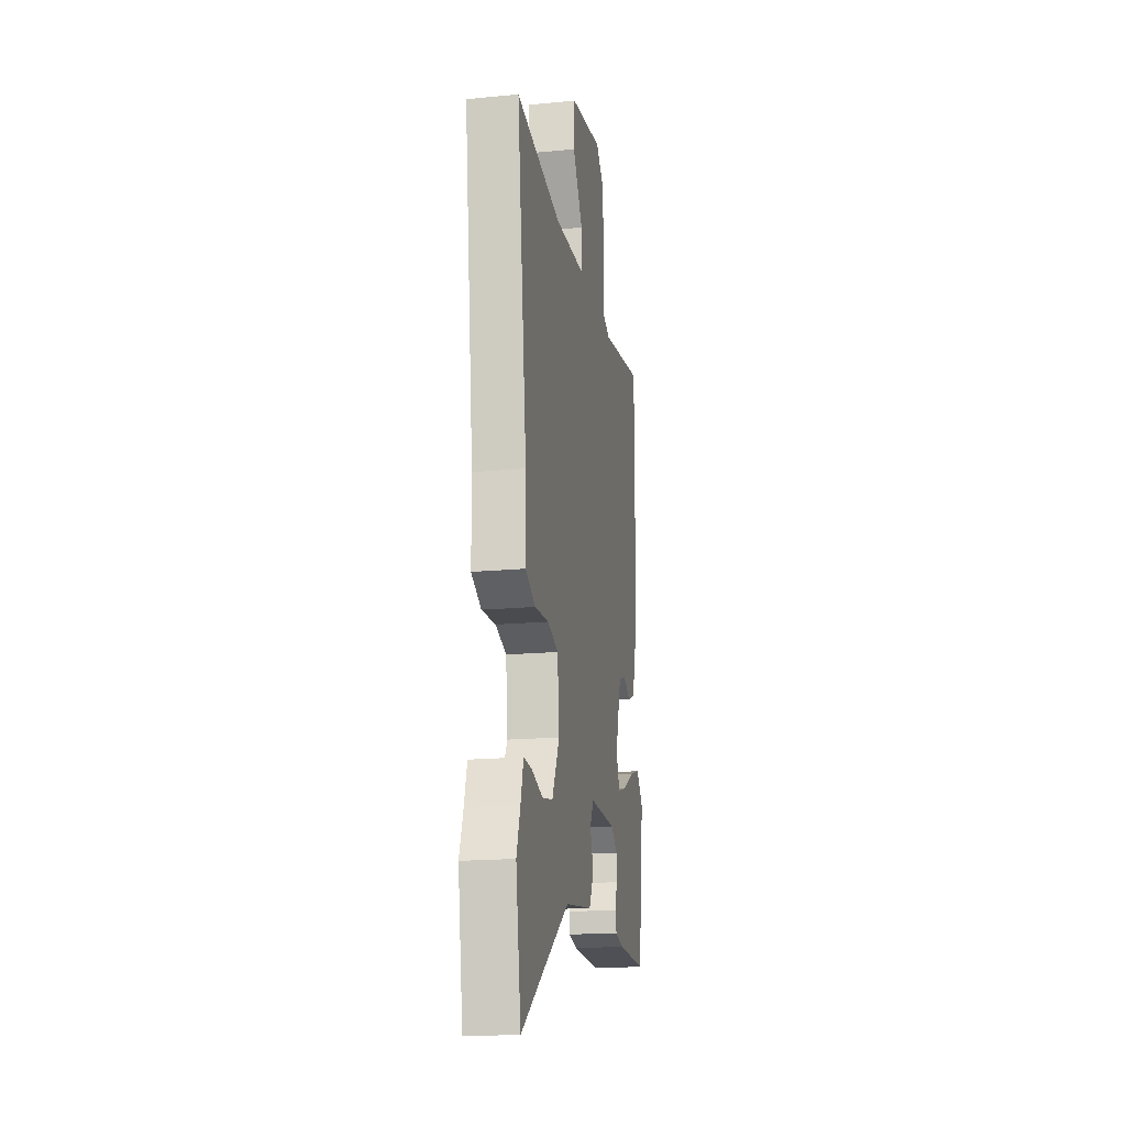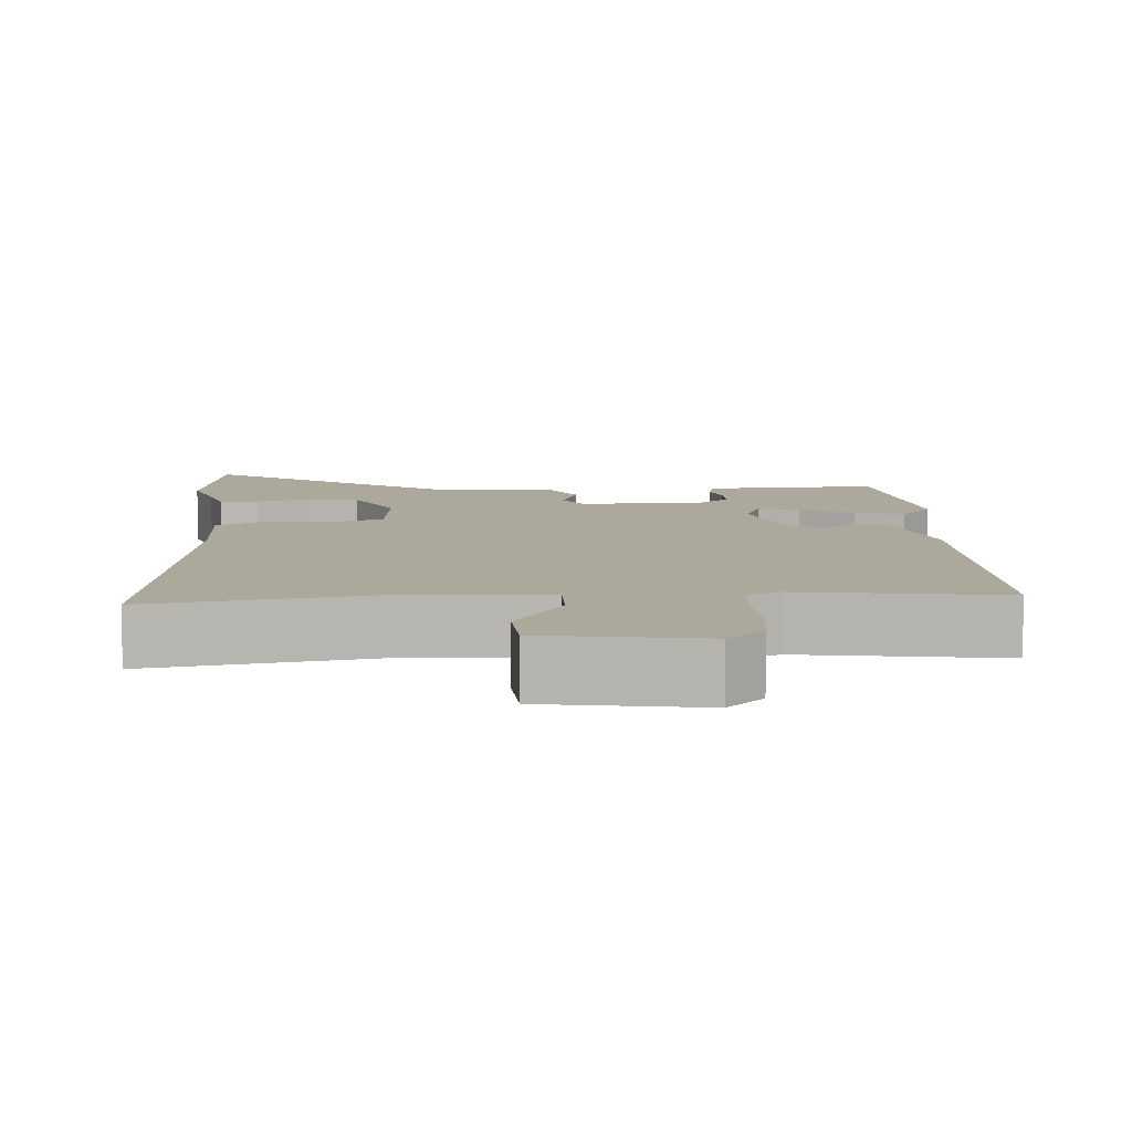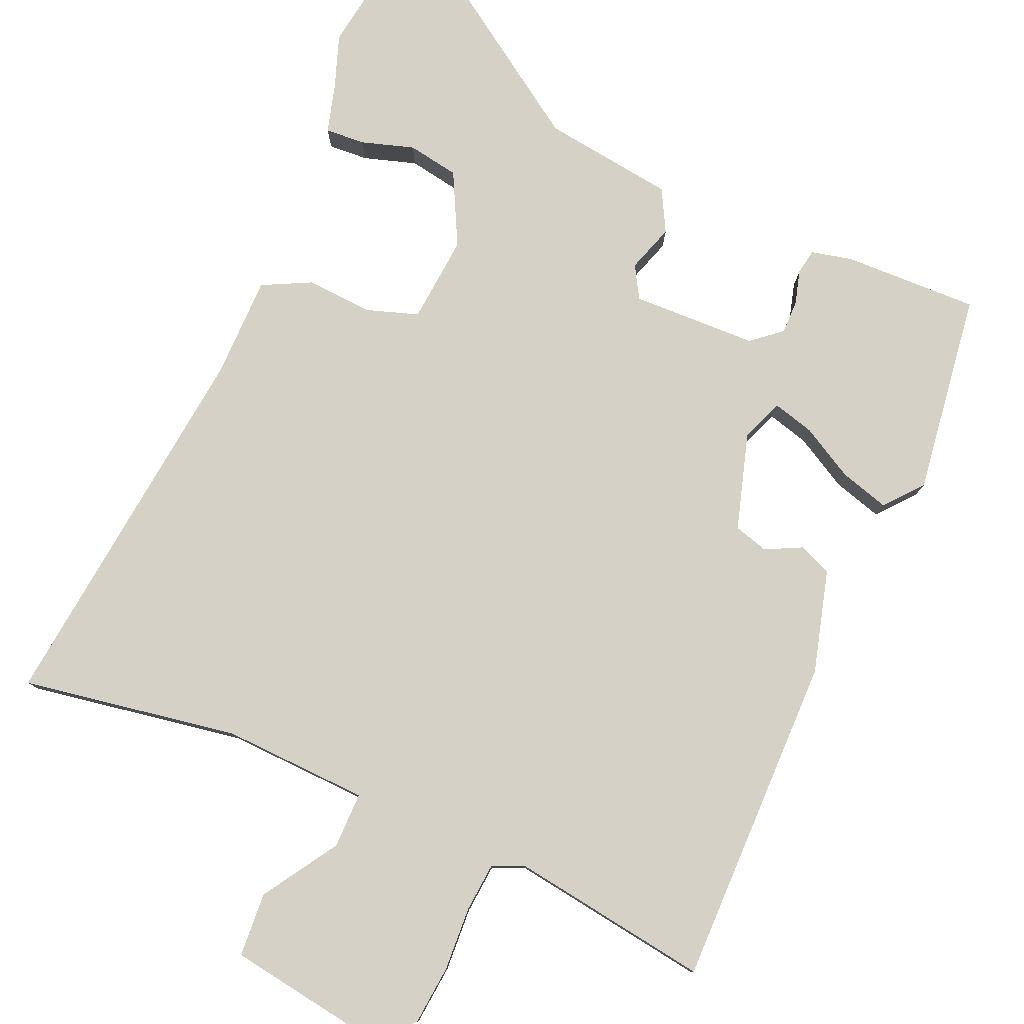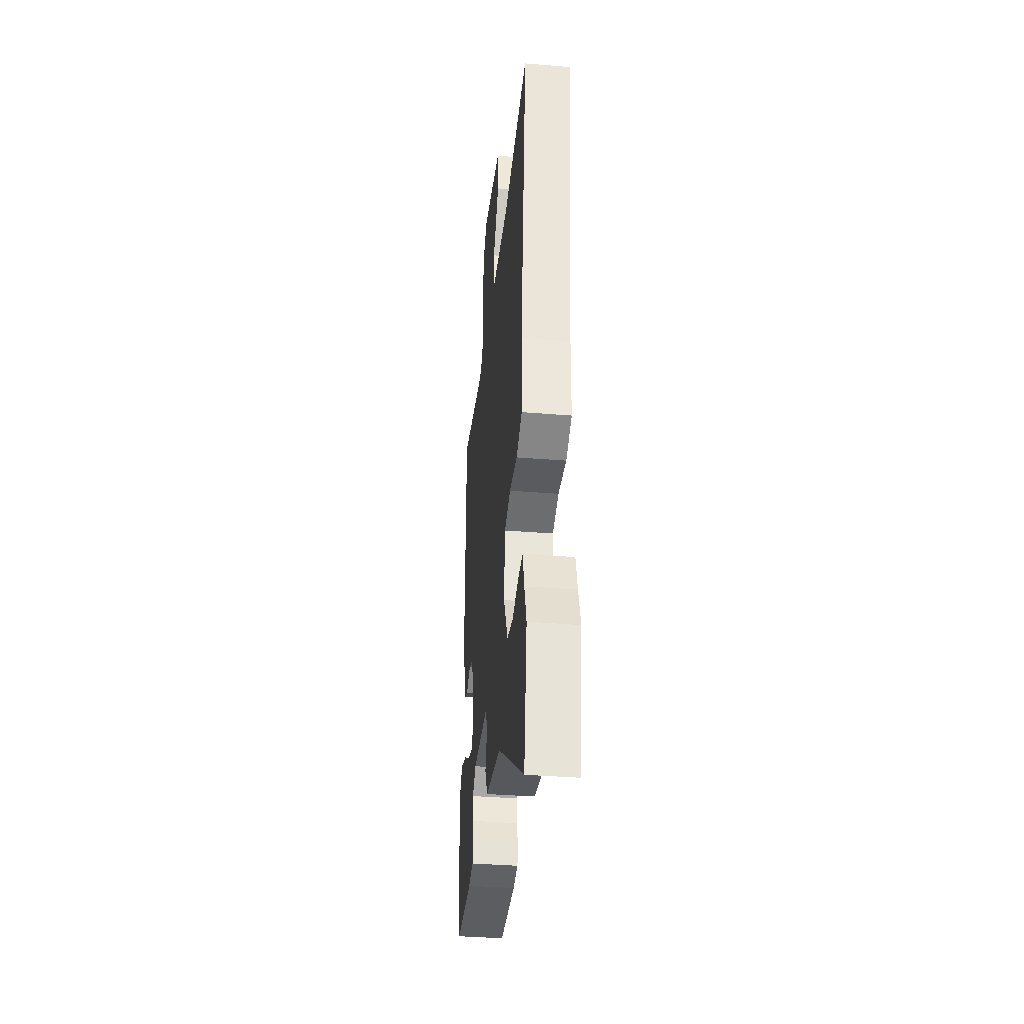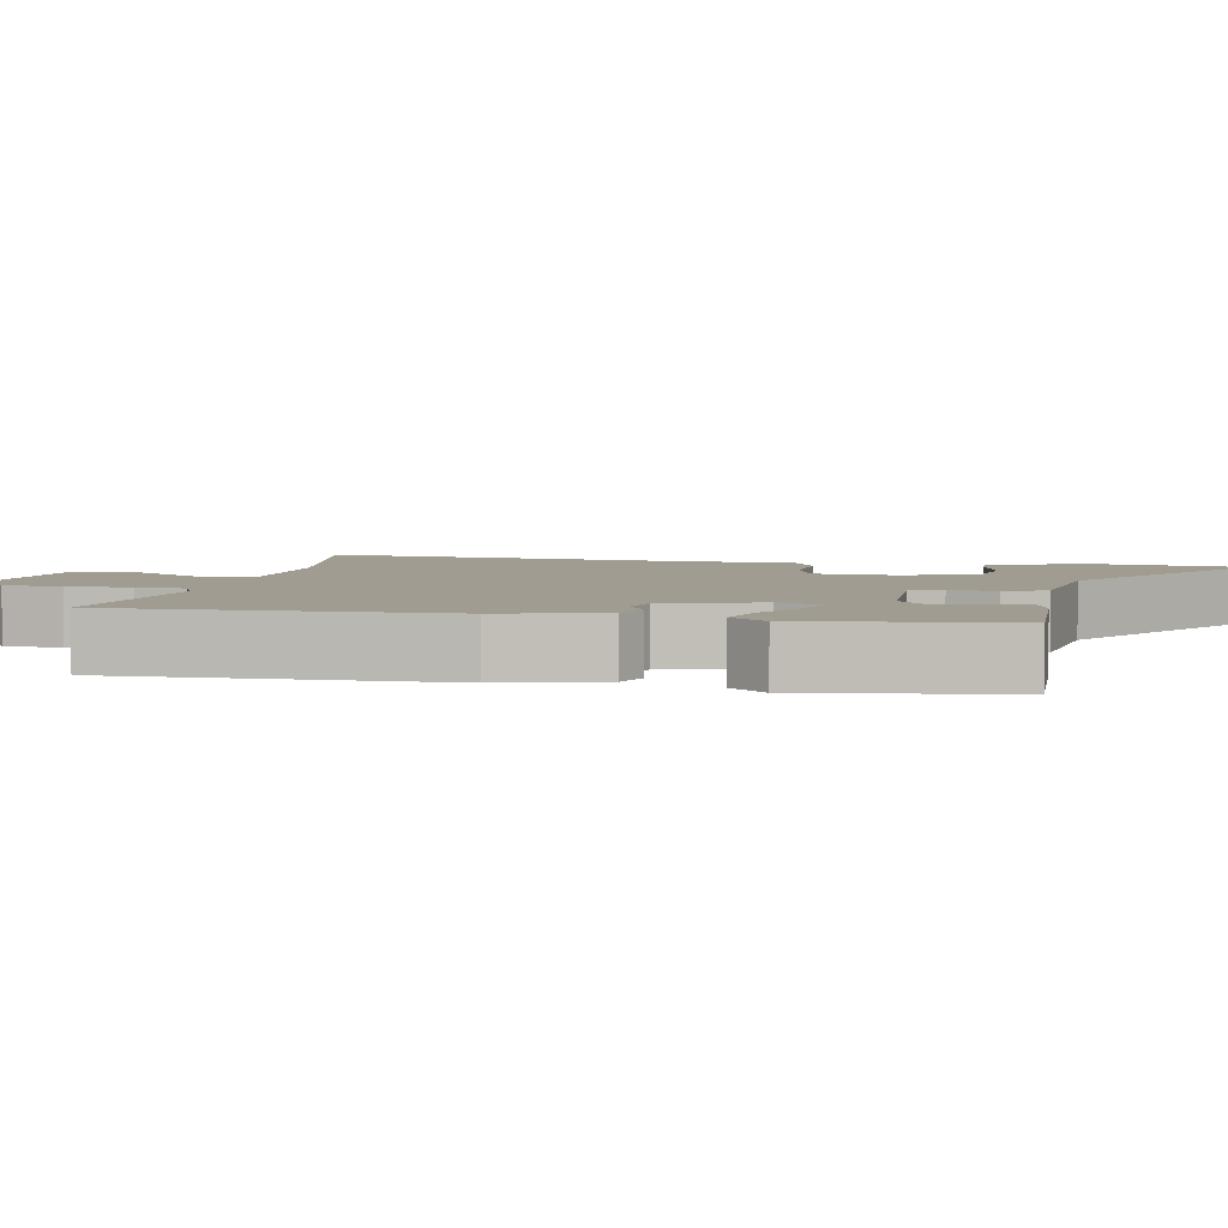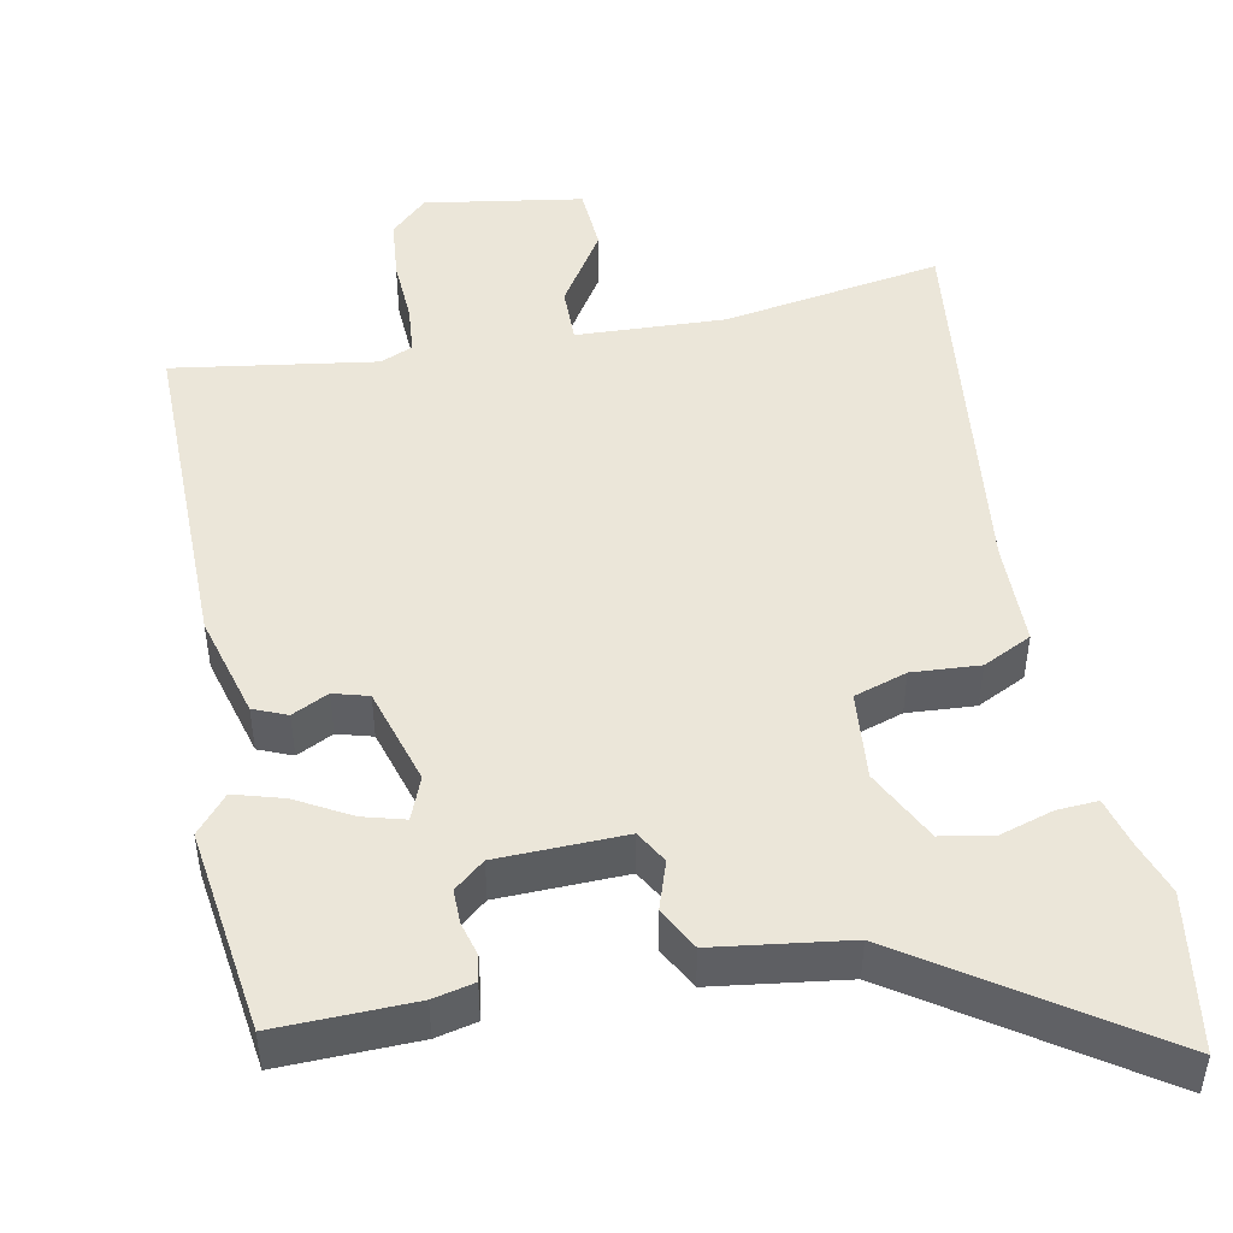
<metadata>
{"format":"obj","ext":"obj","renderer":"f3d","projection":"perspective","resolution":1024,"background":"white","views":[{"elev":-18.1,"azim":-79.5,"up":"+Z"},{"elev":8.5,"azim":-3.9,"up":"+Y"},{"elev":79.7,"azim":23.1,"up":"+Y"},{"elev":-35.9,"azim":-96.2,"up":"+Z"},{"elev":4.4,"azim":100.8,"up":"+Y"},{"elev":47.7,"azim":168.7,"up":"+Y"}]}
</metadata>
<code>
v -0.471 0.07 -0.682
v -0.503 0.07 -0.48
v -0.479 0.07 -0.41
v -0.462 0.07 -0.347
v -0.41 0.07 -0.35
v -0.341 0.07 -0.371
v -0.274 0.07 -0.359
v -0.227 0.07 -0.265
v -0.238 0.07 -0.151
v -0.306 0.07 -0.129
v -0.393 0.07 -0.135
v -0.456 0.07 -0.104
v -0.458 0.07 0.029
v -0.519 0.07 0.529
v -0.236 0.07 0.483
v -0.045 0.07 0.492
v -0.046 0.07 0.565
v -0.109 0.07 0.663
v -0.104 0.07 0.747
v 0.099 0.07 0.78
v 0.146 0.07 0.735
v 0.154 0.07 0.657
v 0.15 0.07 0.573
v 0.156 0.07 0.509
v 0.198 0.07 0.491
v 0.458 0.07 0.531
v 0.457 0.07 0.096
v 0.421 0.07 -0.038
v 0.378 0.07 -0.056
v 0.331 0.07 -0.033
v 0.286 0.07 -0.046
v 0.249 0.07 -0.172
v 0.271 0.07 -0.227
v 0.325 0.07 -0.212
v 0.394 0.07 -0.173
v 0.458 0.07 -0.154
v 0.499 0.07 -0.202
v 0.464 0.07 -0.466
v 0.287 0.07 -0.462
v 0.234 0.07 -0.45
v 0.228 0.07 -0.417
v 0.24 0.07 -0.373
v 0.24 0.07 -0.329
v 0.201 0.07 -0.297
v 0.037 0.07 -0.293
v 0.013 0.07 -0.335
v 0.034 0.07 -0.397
v 0.005 0.07 -0.452
v -0.167 0.07 -0.476
v -0.471 0 -0.682
v -0.503 0 -0.48
v -0.479 0 -0.41
v -0.462 0 -0.347
v -0.41 0 -0.35
v -0.341 0 -0.371
v -0.274 0 -0.359
v -0.227 0 -0.265
v -0.238 0 -0.151
v -0.306 0 -0.129
v -0.393 0 -0.135
v -0.456 0 -0.104
v -0.458 0 0.029
v -0.519 0 0.529
v -0.236 0 0.483
v -0.045 0 0.492
v -0.046 0 0.565
v -0.109 0 0.663
v -0.104 0 0.747
v 0.099 0 0.78
v 0.146 0 0.735
v 0.154 0 0.657
v 0.15 0 0.573
v 0.156 0 0.509
v 0.198 0 0.491
v 0.458 0 0.531
v 0.457 0 0.096
v 0.421 0 -0.038
v 0.378 0 -0.056
v 0.331 0 -0.033
v 0.286 0 -0.046
v 0.249 0 -0.172
v 0.271 0 -0.227
v 0.325 0 -0.212
v 0.394 0 -0.173
v 0.458 0 -0.154
v 0.499 0 -0.202
v 0.464 0 -0.466
v 0.287 0 -0.462
v 0.234 0 -0.45
v 0.228 0 -0.417
v 0.24 0 -0.373
v 0.24 0 -0.329
v 0.201 0 -0.297
v 0.037 0 -0.293
v 0.013 0 -0.335
v 0.034 0 -0.397
v 0.005 0 -0.452
v -0.167 0 -0.476
f 46 47 48 49
f 1 2 3
f 49 1 3
f 46 49 3
f 45 46 3
f 40 41 42
f 39 40 42
f 38 39 42
f 37 38 42
f 36 37 42
f 35 36 42
f 34 35 42
f 33 34 42 43
f 32 33 43 44
f 28 29 30
f 27 28 30
f 26 27 30
f 25 26 30
f 24 25 30 31
f 21 22 23
f 20 21 23
f 19 20 23
f 18 19 23
f 17 18 23
f 16 17 23 24
f 13 14 15
f 13 15 16
f 12 13 16
f 11 12 16
f 10 11 16
f 24 31 32
f 16 24 32
f 10 16 32
f 9 10 32
f 3 4 5 6
f 3 6 7
f 45 3 7
f 32 44 45
f 9 32 45
f 8 9 45
f 7 8 45
f 98 97 96 95
f 52 51 50
f 52 50 98
f 52 98 95
f 52 95 94
f 91 90 89
f 91 89 88
f 91 88 87
f 91 87 86
f 91 86 85
f 91 85 84
f 91 84 83
f 92 91 83 82
f 93 92 82 81
f 79 78 77
f 79 77 76
f 79 76 75
f 79 75 74
f 80 79 74 73
f 72 71 70
f 72 70 69
f 72 69 68
f 72 68 67
f 72 67 66
f 73 72 66 65
f 64 63 62
f 65 64 62
f 65 62 61
f 65 61 60
f 65 60 59
f 81 80 73
f 81 73 65
f 81 65 59
f 81 59 58
f 55 54 53 52
f 56 55 52
f 56 52 94
f 94 93 81
f 94 81 58
f 94 58 57
f 94 57 56
f 1 50 51 2
f 2 51 52 3
f 3 52 53 4
f 4 53 54 5
f 5 54 55 6
f 6 55 56 7
f 7 56 57 8
f 8 57 58 9
f 9 58 59 10
f 10 59 60 11
f 11 60 61 12
f 12 61 62 13
f 13 62 63 14
f 14 63 64 15
f 15 64 65 16
f 16 65 66 17
f 17 66 67 18
f 18 67 68 19
f 19 68 69 20
f 20 69 70 21
f 21 70 71 22
f 22 71 72 23
f 23 72 73 24
f 24 73 74 25
f 25 74 75 26
f 26 75 76 27
f 27 76 77 28
f 28 77 78 29
f 29 78 79 30
f 30 79 80 31
f 31 80 81 32
f 32 81 82 33
f 33 82 83 34
f 34 83 84 35
f 35 84 85 36
f 36 85 86 37
f 37 86 87 38
f 38 87 88 39
f 39 88 89 40
f 40 89 90 41
f 41 90 91 42
f 42 91 92 43
f 43 92 93 44
f 44 93 94 45
f 45 94 95 46
f 46 95 96 47
f 47 96 97 48
f 48 97 98 49
f 49 98 50 1

</code>
